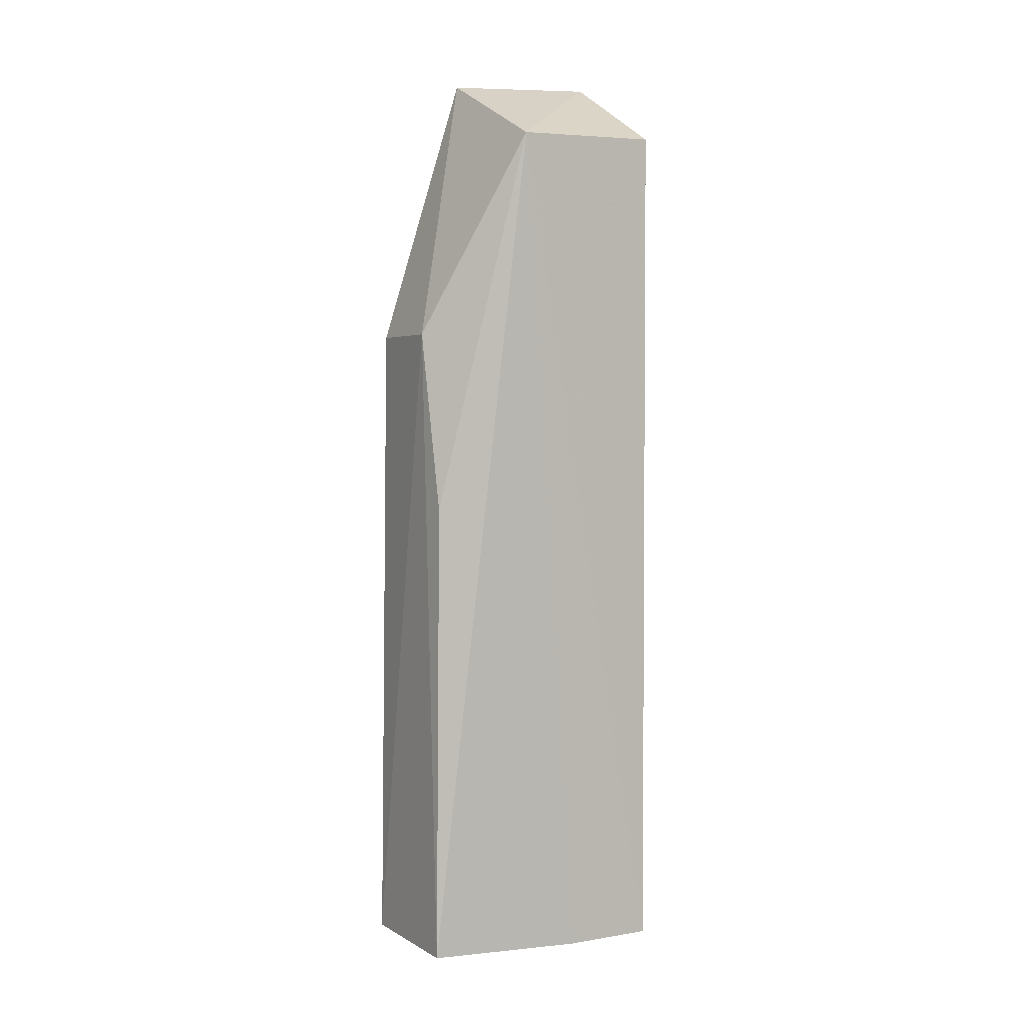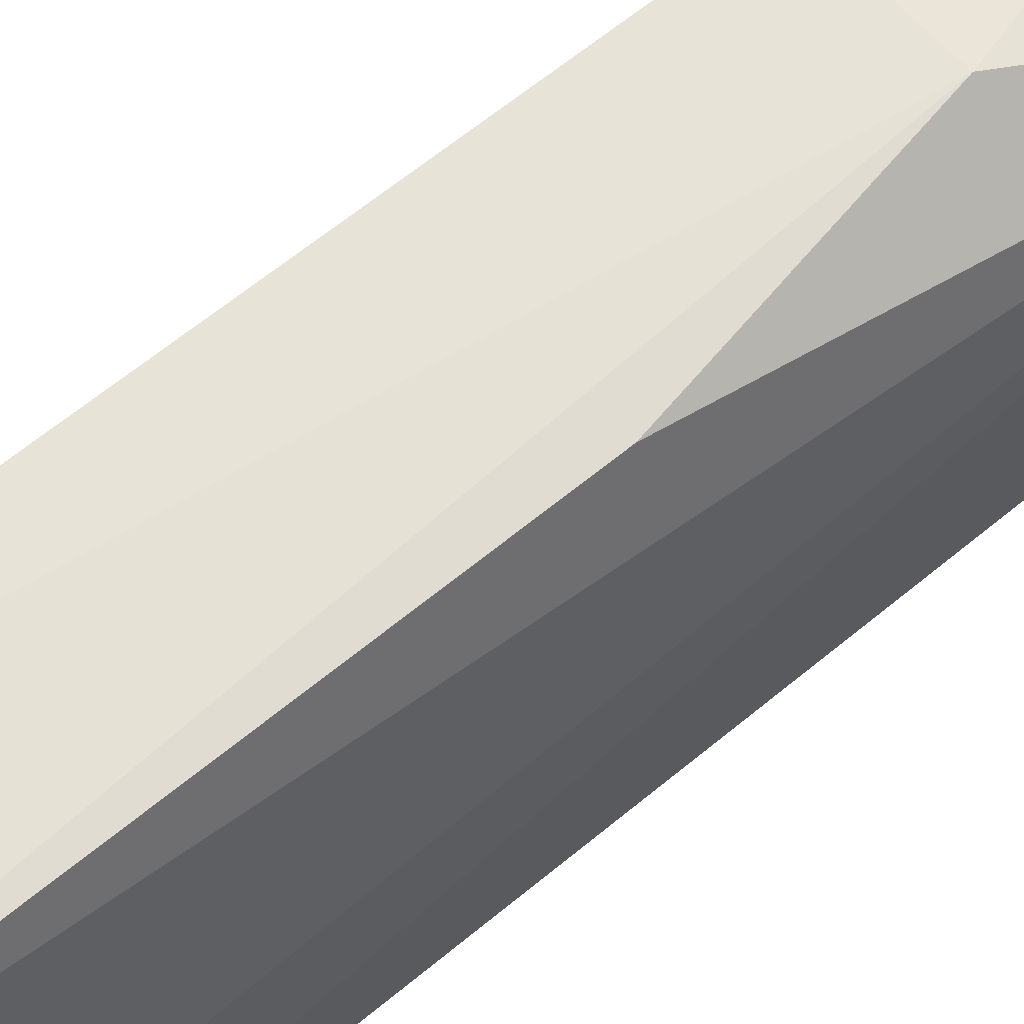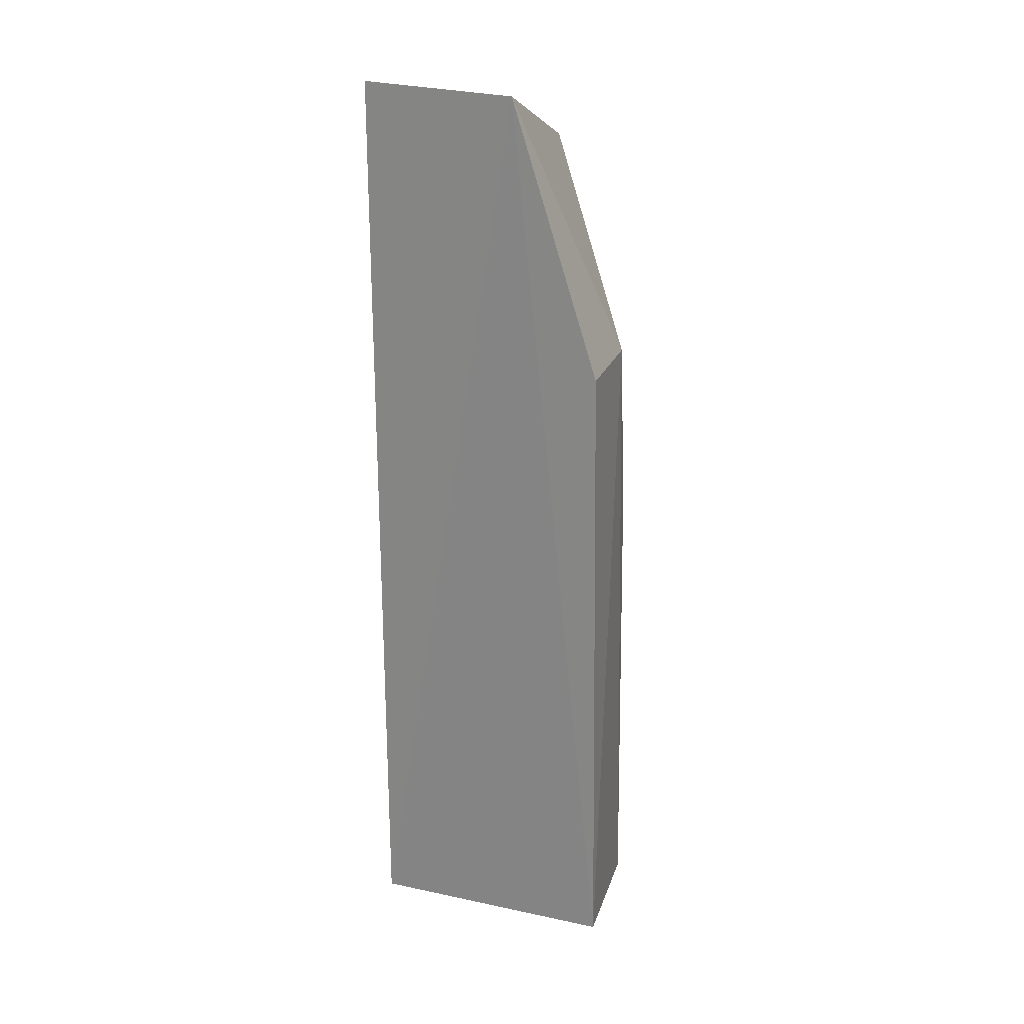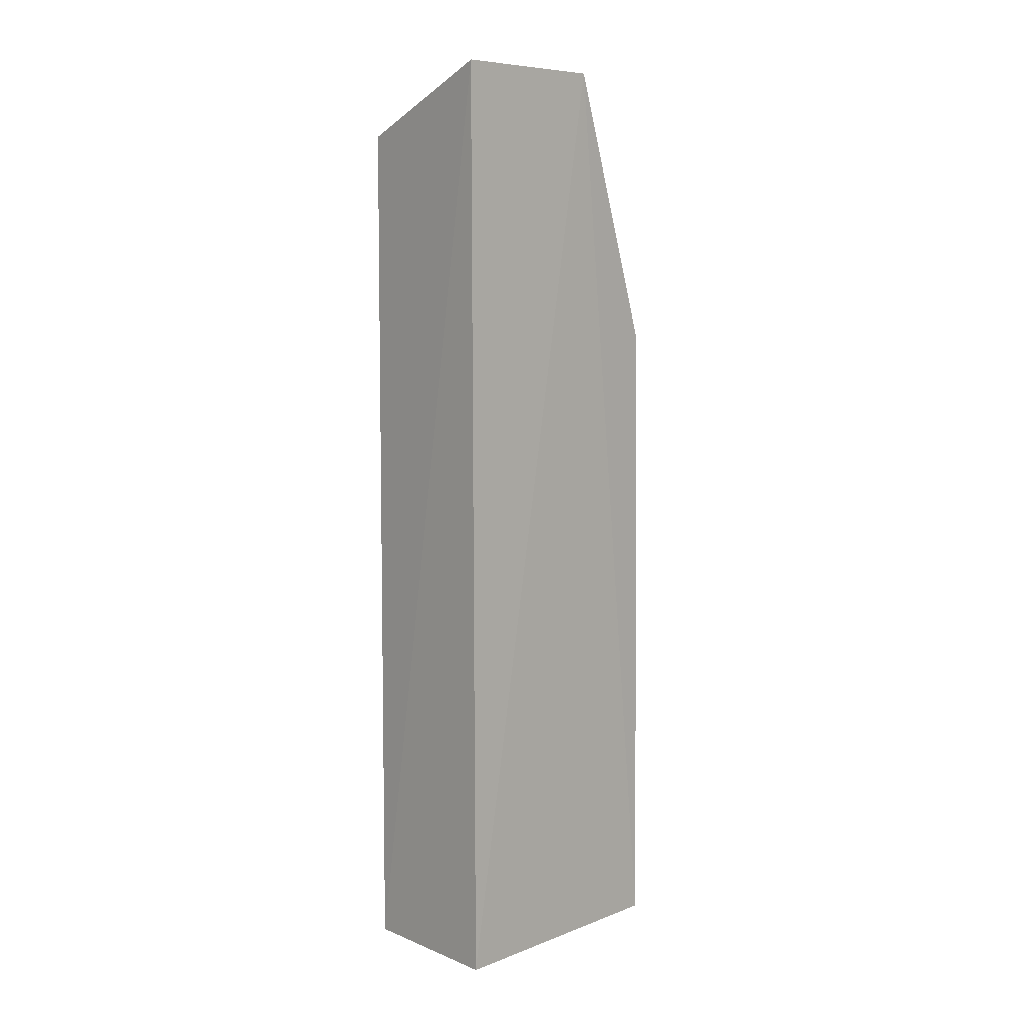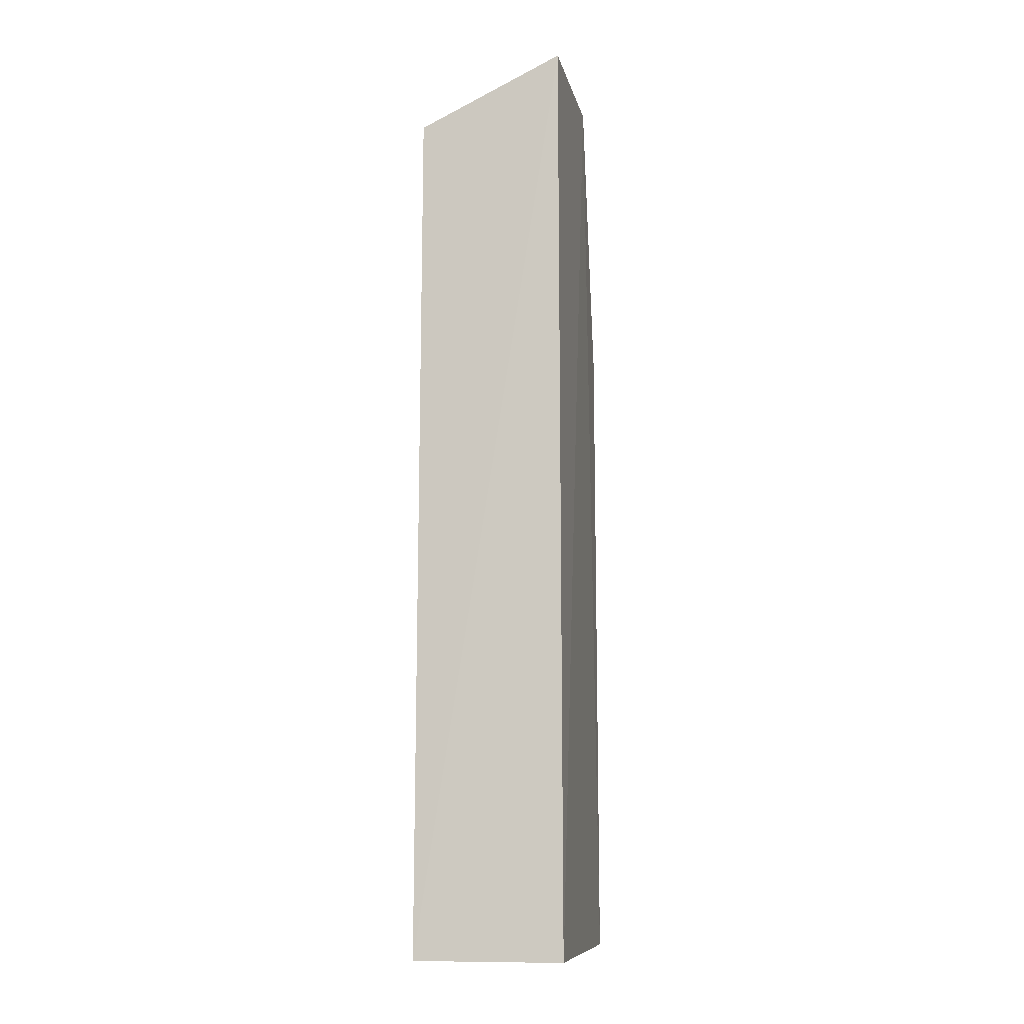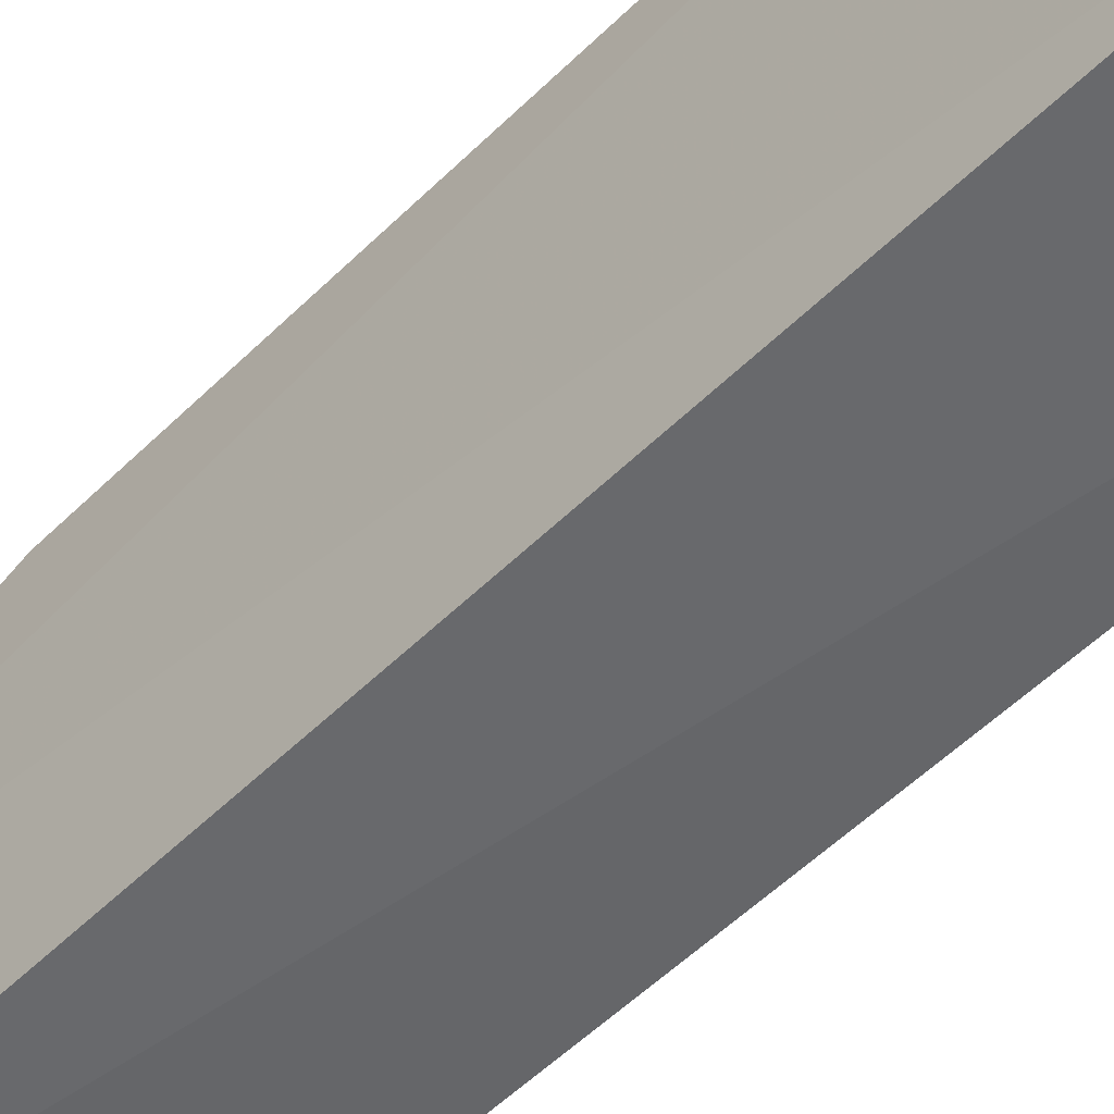
<metadata>
{"format":"obj","ext":"obj","renderer":"f3d","projection":"perspective","resolution":1024,"background":"white","views":[{"elev":5.6,"azim":-117.4,"up":"+Z"},{"elev":62.9,"azim":-130.2,"up":"+Y"},{"elev":23.5,"azim":109.9,"up":"+Z"},{"elev":9.6,"azim":46.2,"up":"+Z"},{"elev":-10.1,"azim":10.9,"up":"+Z"},{"elev":-52.6,"azim":136.6,"up":"+Y"}]}
</metadata>
<code>
v -0.03838 0.02174 0.0943
v -0.03857 0.01437 0.09454
v -0.0385 0.01442 0.04958
v -0.04459 0.02601 0.04964
v -0.04583 0.02154 0.09122
v -0.0385 0.02643 0.04962
v -0.04293 0.02592 0.08132
v -0.04572 0.01441 0.04957
v -0.04452 0.02575 0.0726
v -0.0385 0.02595 0.08114
v -0.0456 0.01451 0.09125
v -0.04567 0.0187 0.04956
f 1 2 3
f 5 2 1
f 6 1 3
f 7 5 1
f 7 6 4
f 8 3 2
f 9 7 4
f 9 4 5
f 9 5 7
f 10 7 1
f 10 1 6
f 10 6 7
f 11 8 2
f 11 2 5
f 11 5 8
f 12 8 5
f 12 5 4
f 12 4 6
f 12 6 3
f 12 3 8

</code>
